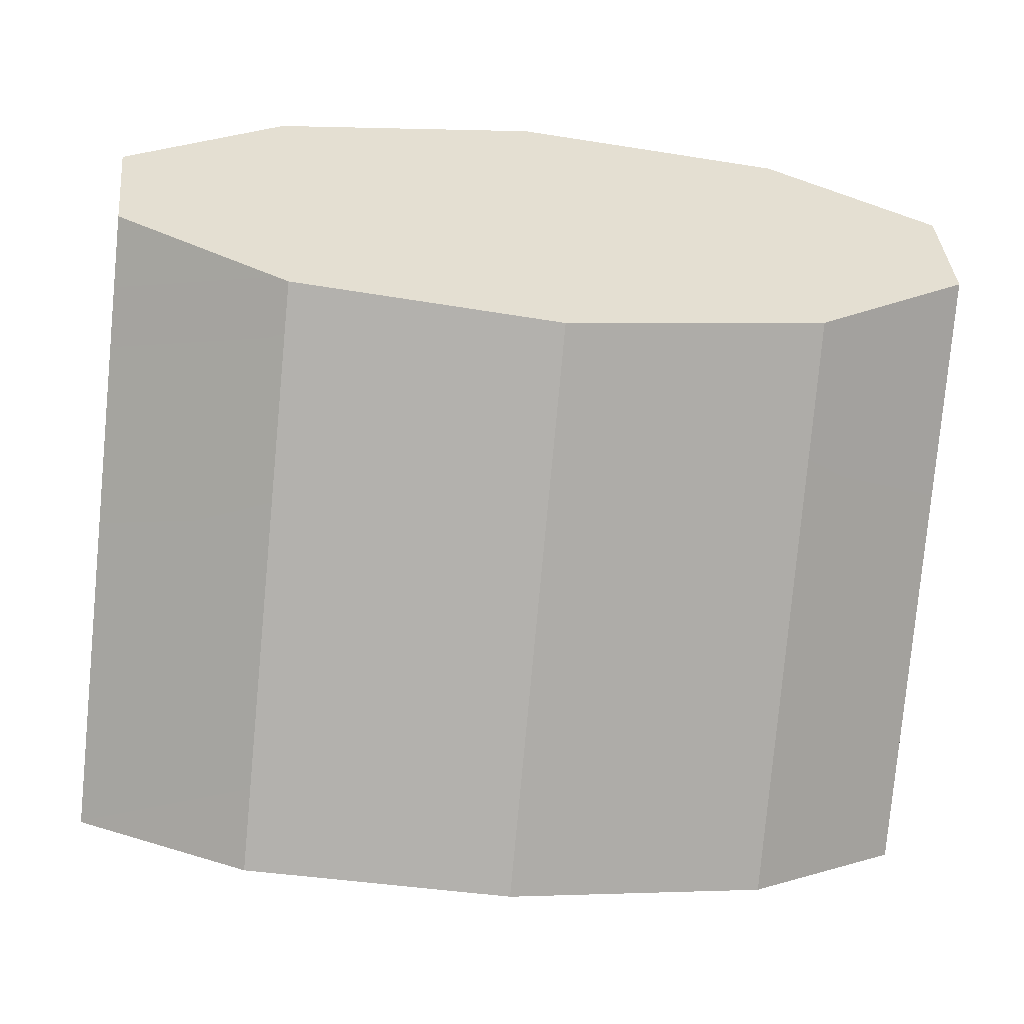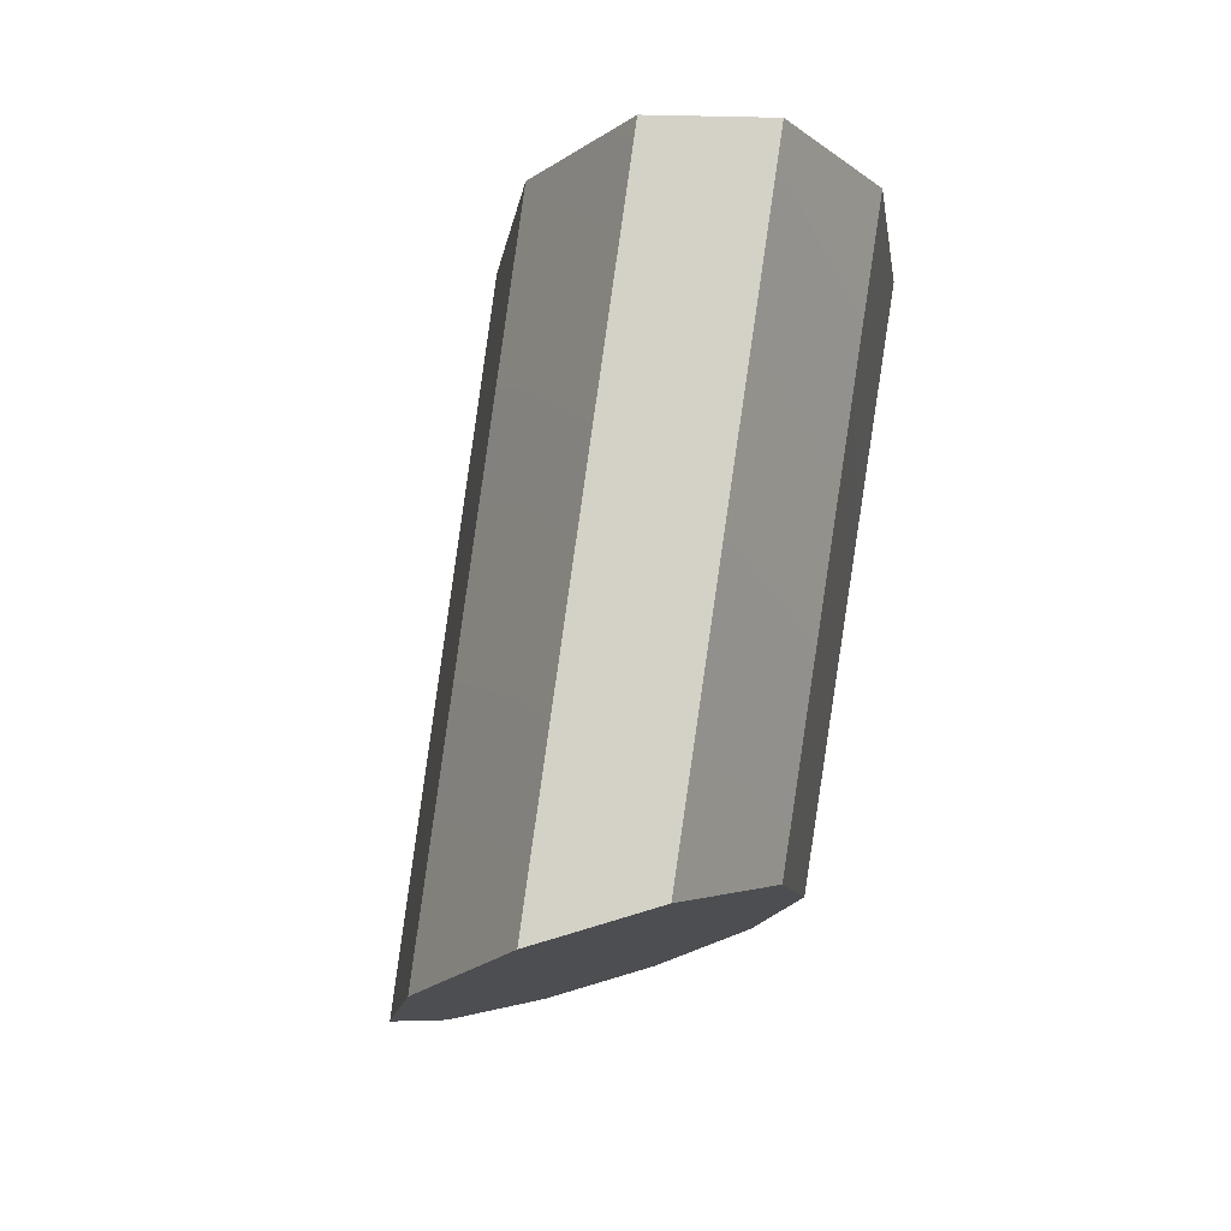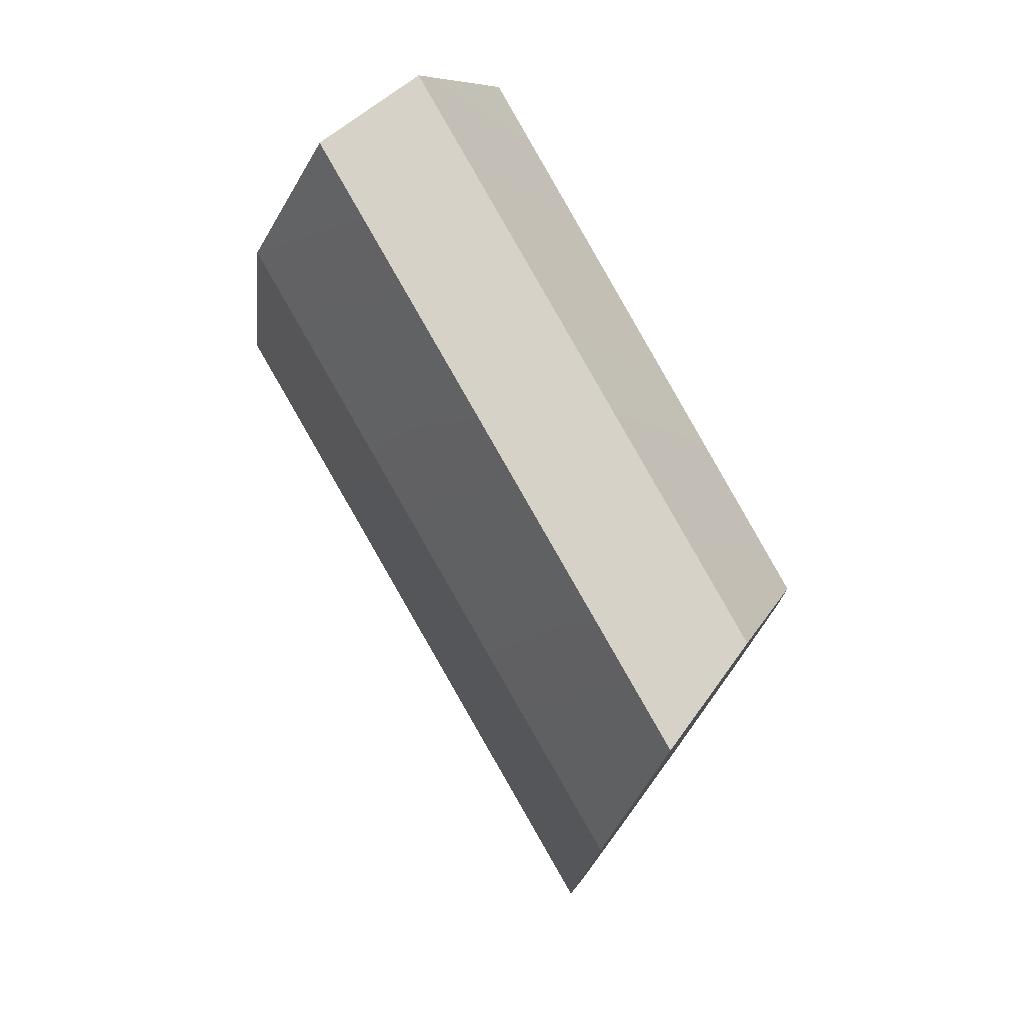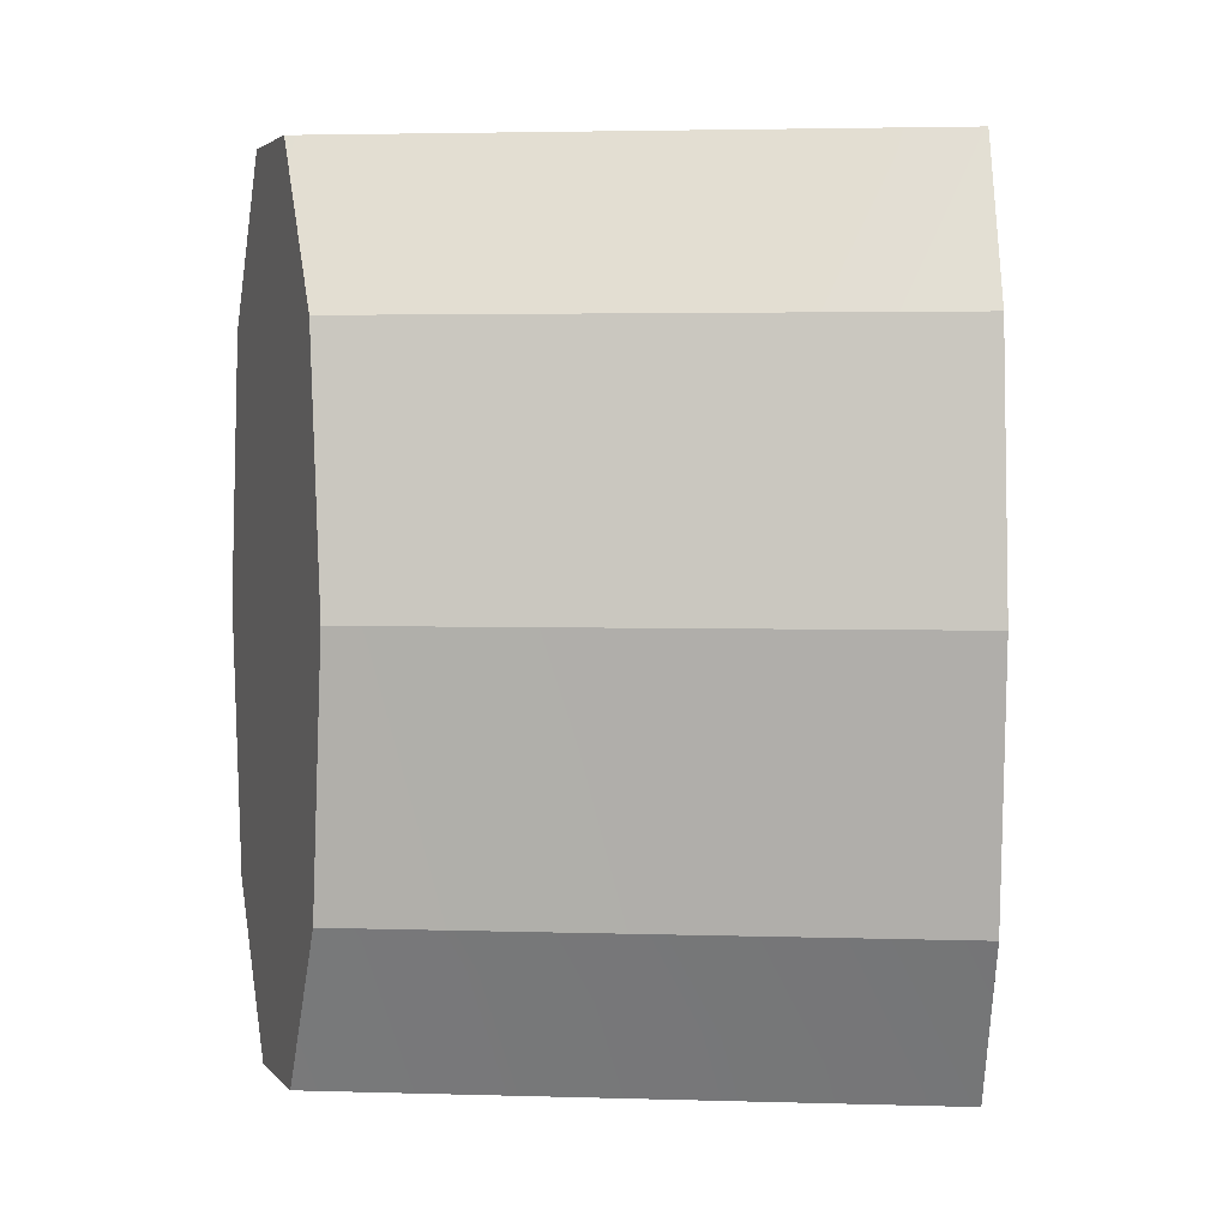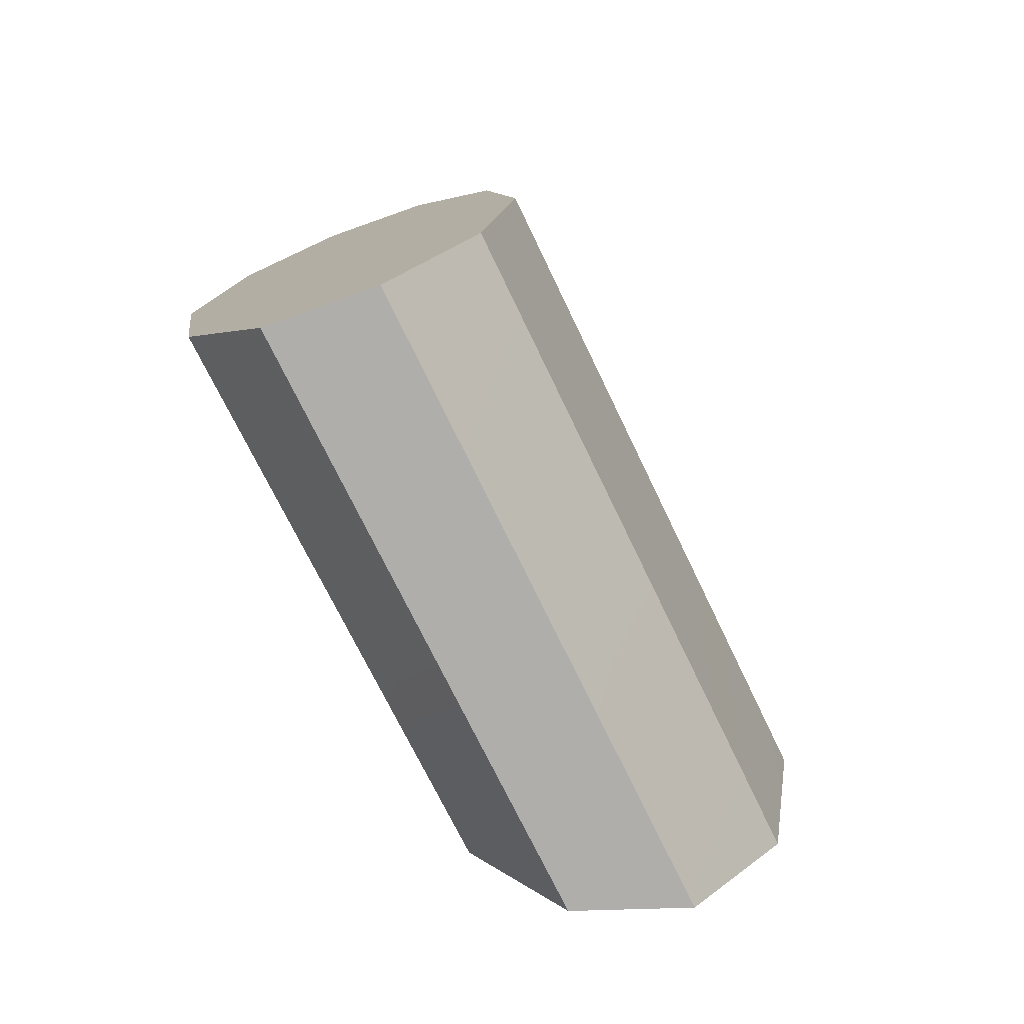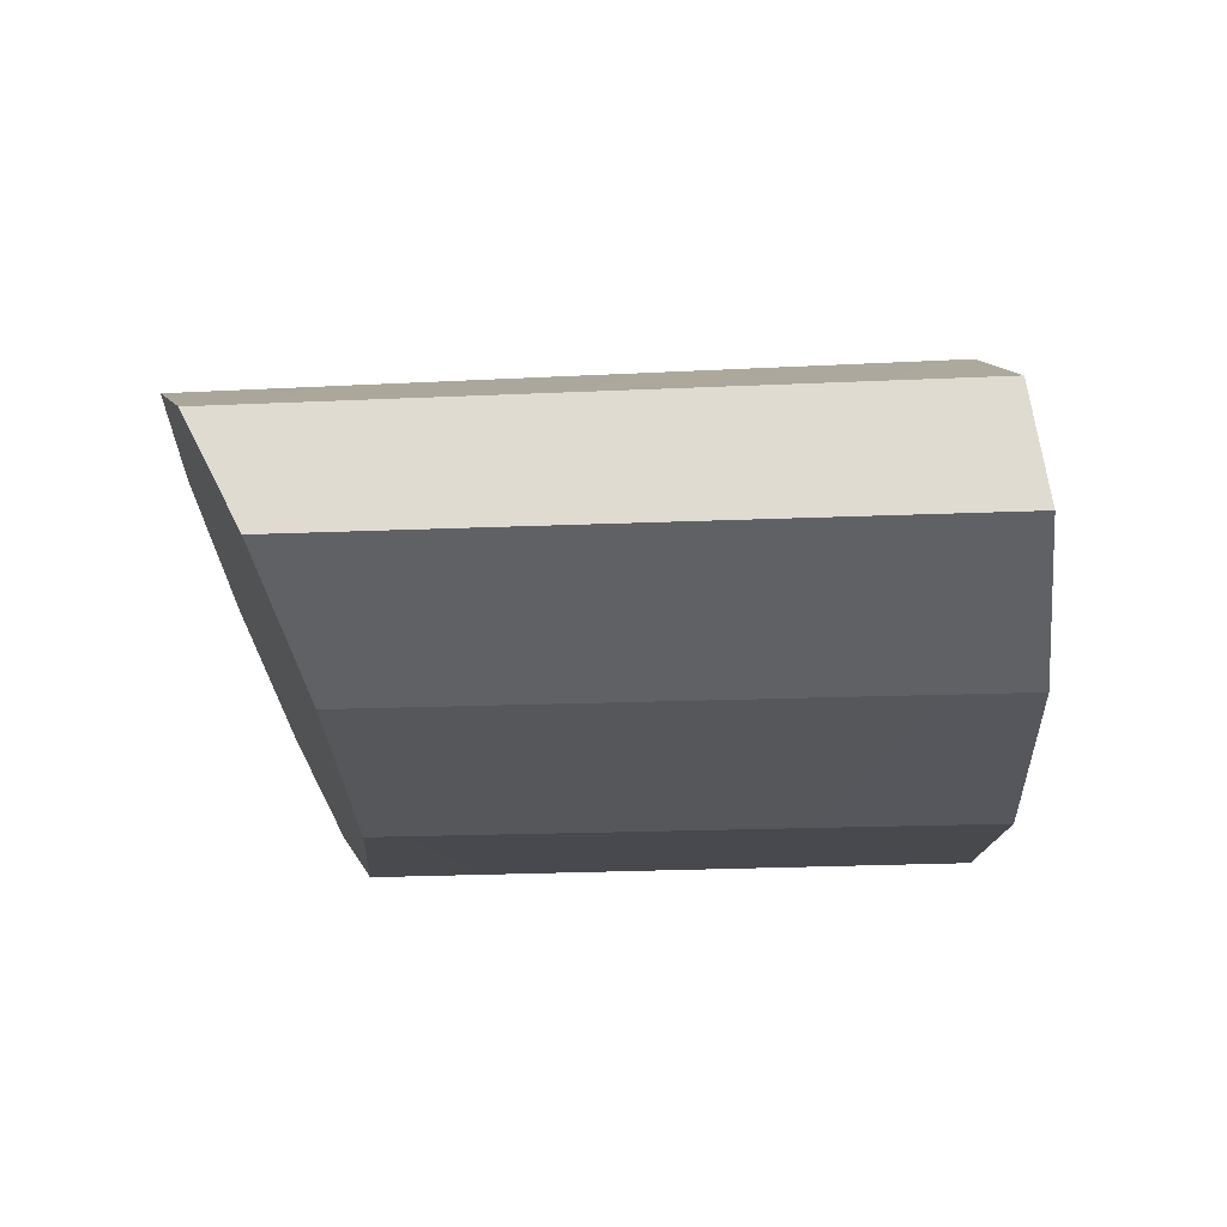
<metadata>
{"format":"obj","ext":"obj","renderer":"f3d","projection":"perspective","resolution":1024,"background":"white","views":[{"elev":-20.9,"azim":80.0,"up":"+Z"},{"elev":79.8,"azim":41.0,"up":"+Y"},{"elev":78.3,"azim":3.7,"up":"+Y"},{"elev":3.2,"azim":128.7,"up":"+Y"},{"elev":-77.8,"azim":-120.7,"up":"+Y"},{"elev":69.9,"azim":120.8,"up":"+Y"}]}
</metadata>
<code>
g default
v -6.777 0 7.246
v -6.313 0 7.987
v -6.818 0.3997 7.28
v -6.343 0.3997 8.034
v -6.926 0.6467 7.369
v -6.421 0.6467 8.157
v -7.059 0.6467 7.48
v -6.518 0.6467 8.309
v -7.166 0.3997 7.569
v -6.596 0.3997 8.432
v -7.207 0 7.603
v -6.626 0 8.479
v -7.166 -0.3997 7.569
v -6.596 -0.3997 8.432
v -7.059 -0.6467 7.48
v -6.518 -0.6467 8.309
v -6.926 -0.6467 7.369
v -6.421 -0.6467 8.157
v -6.818 -0.3997 7.28
v -6.343 -0.3997 8.034
g mug1_Physx_25
f 1 3 2
f 2 3 4
f 3 5 4
f 4 5 6
f 5 7 6
f 6 7 8
f 7 9 8
f 8 9 10
f 9 11 10
f 10 11 12
f 12 11 14
f 14 11 13
f 14 13 16
f 16 13 15
f 16 15 18
f 18 15 17
f 18 17 20
f 20 17 19
f 20 19 2
f 2 19 1
f 3 1 5
f 1 19 5
f 19 17 5
f 17 15 5
f 15 13 5
f 13 11 5
f 11 9 5
f 9 7 5
f 4 6 2
f 6 8 2
f 8 10 2
f 10 12 2
f 12 14 2
f 14 16 2
f 16 18 2
f 18 20 2

</code>
